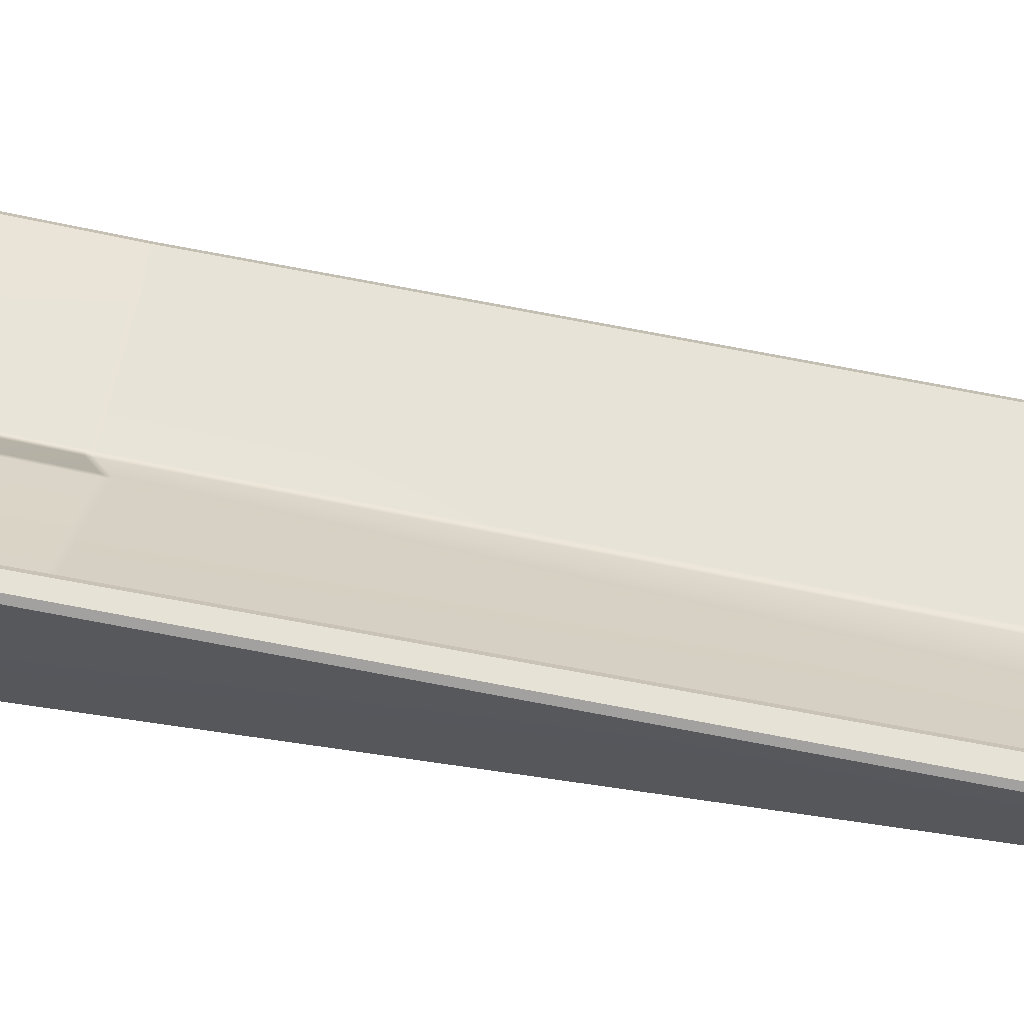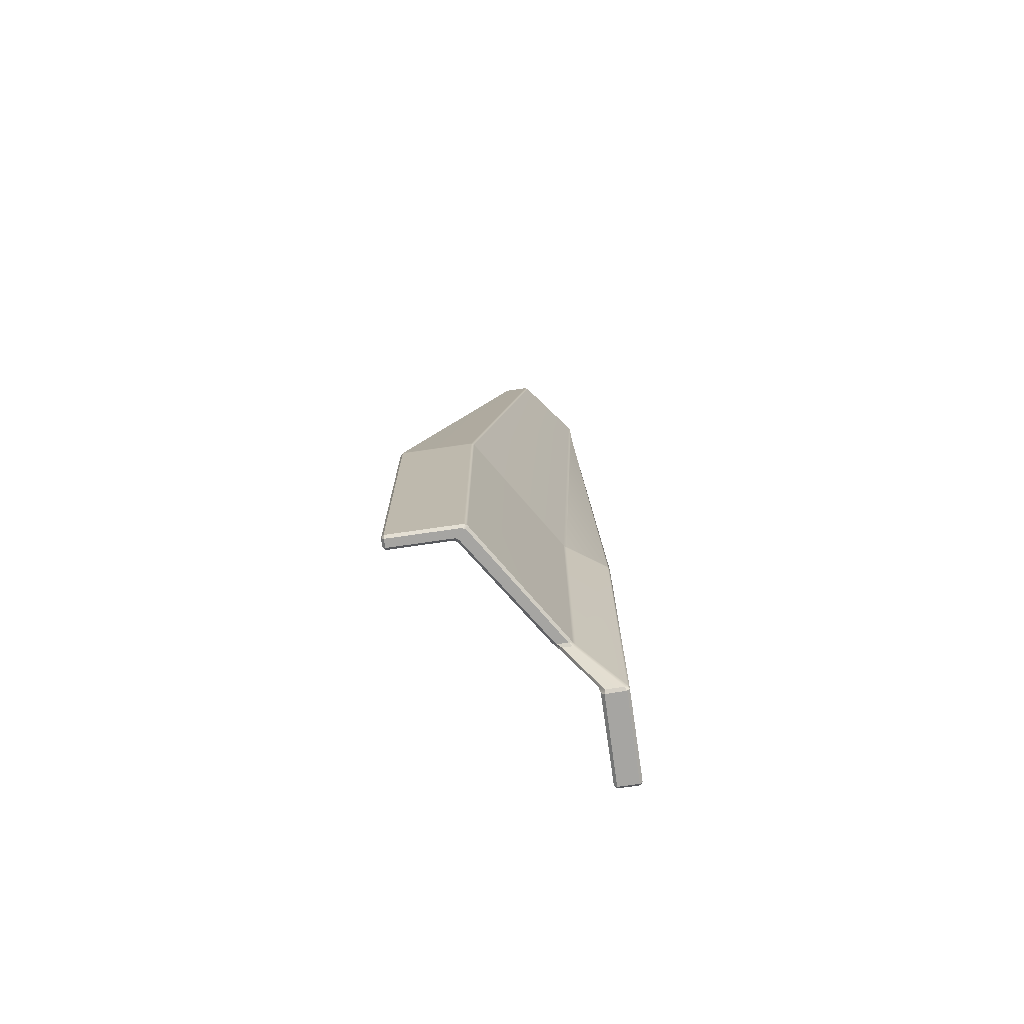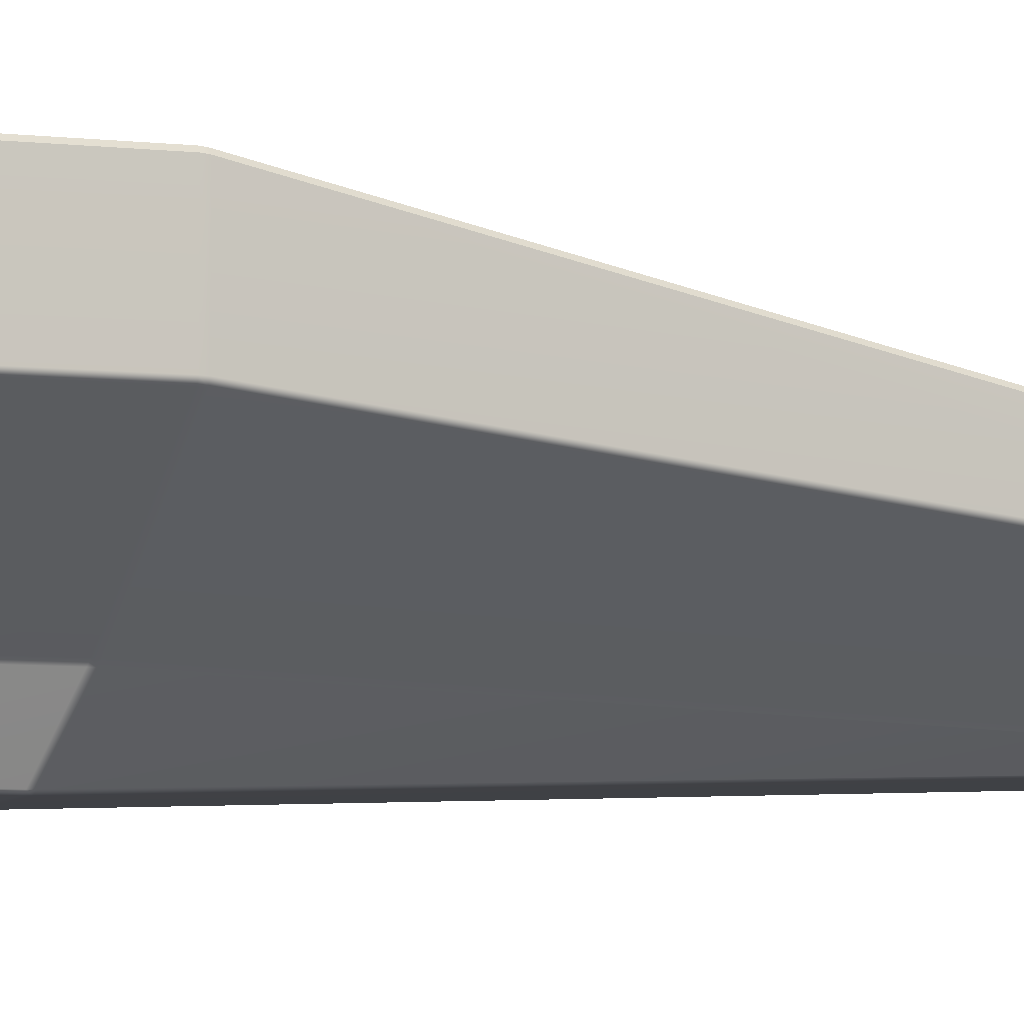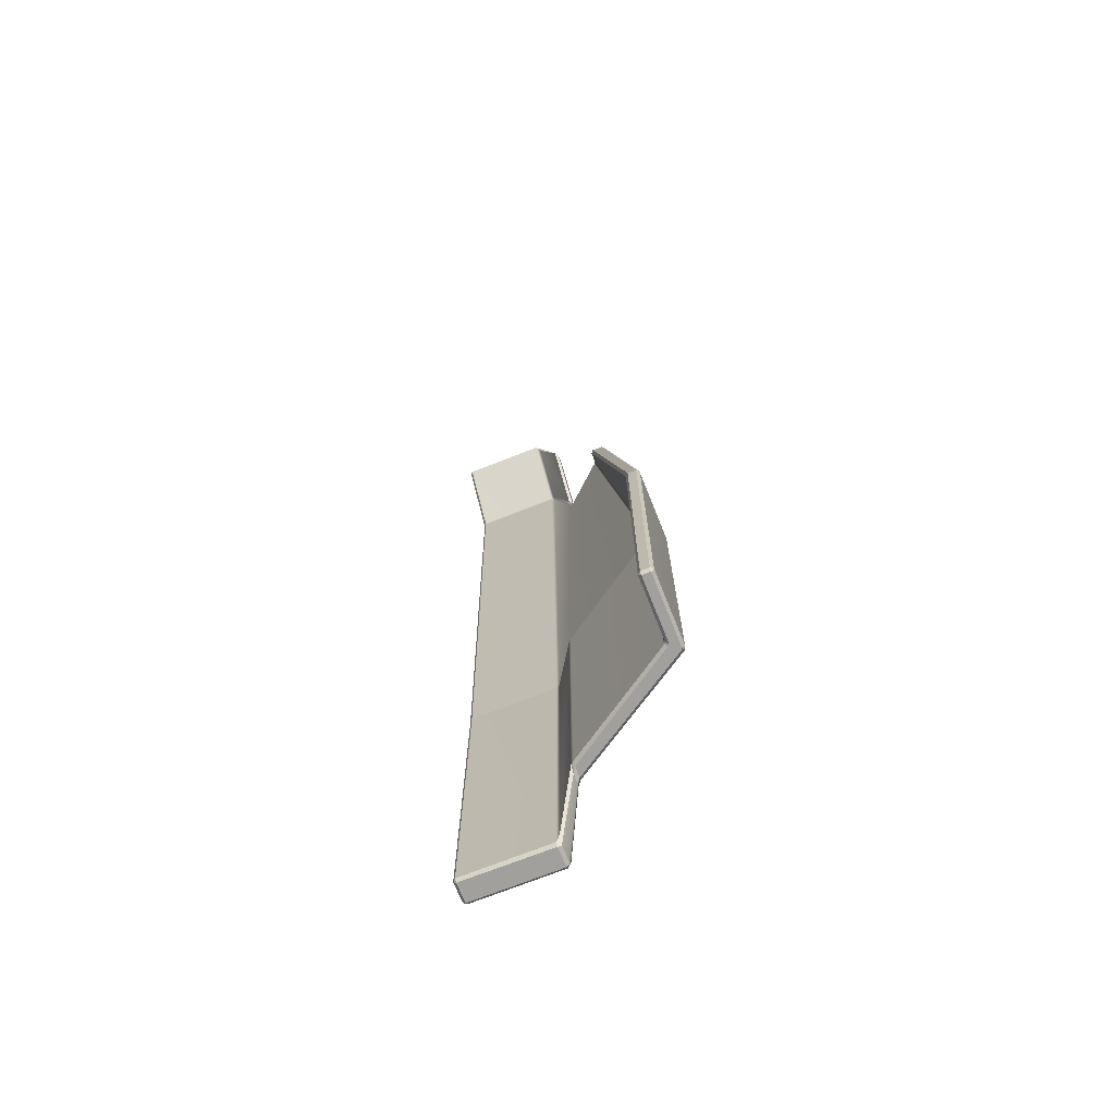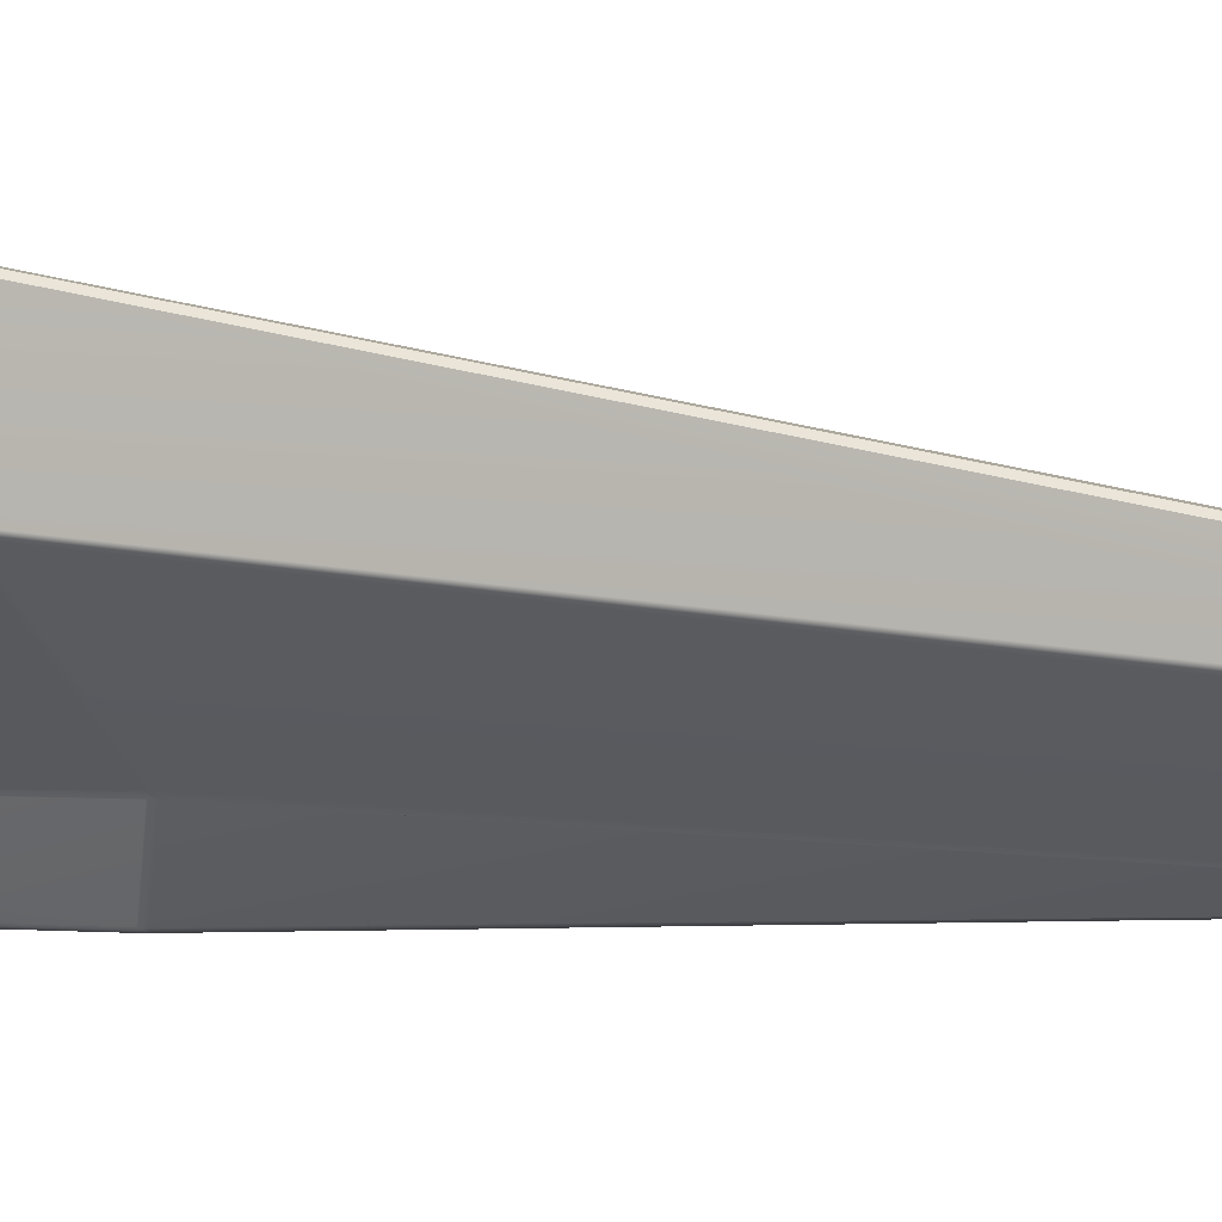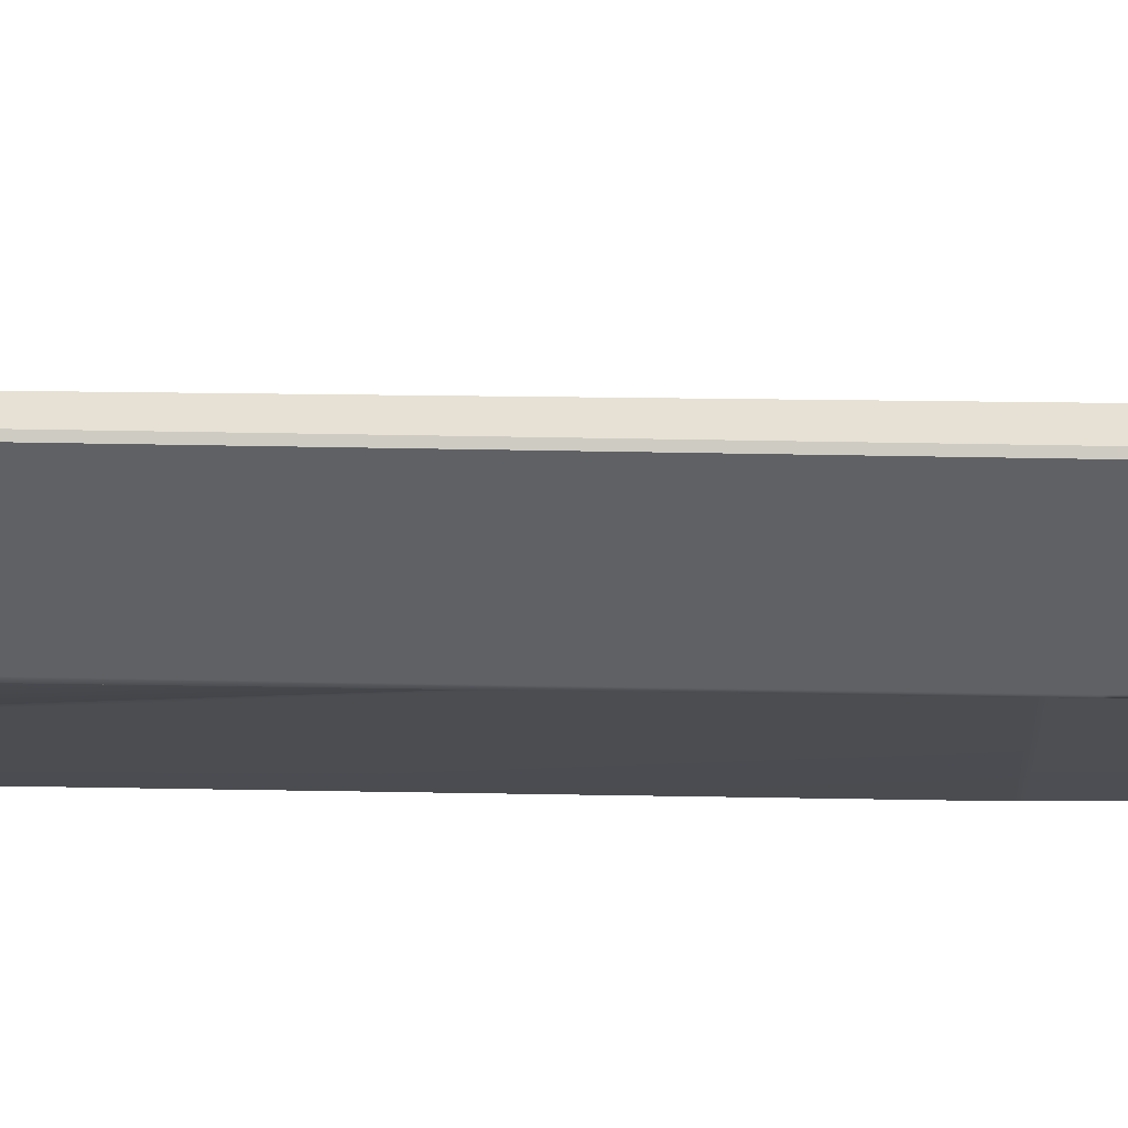
<metadata>
{"format":"obj","ext":"obj","renderer":"f3d","projection":"perspective","resolution":1024,"background":"white","views":[{"elev":61.1,"azim":-77.0,"up":"+Y"},{"elev":-73.6,"azim":-81.7,"up":"+Z"},{"elev":-6.3,"azim":-109.8,"up":"+Y"},{"elev":-71.6,"azim":-158.3,"up":"+Z"},{"elev":1.4,"azim":-68.3,"up":"+Y"},{"elev":-50.4,"azim":90.6,"up":"+Y"}]}
</metadata>
<code>
g default1
v 1.179 -0.2149 -0.501
v 1.207 -0.2421 -0.501
v 1.179 -0.2421 -0.5282
v 1.179 -0.4434 -0.5282
v 1.207 -0.4434 -0.501
v 1.179 -0.4707 -0.501
v 1.179 -0.4699 2.809
v 1.179 -0.4707 2.77
v 1.207 -0.4434 2.77
v 1.207 -0.4427 2.809
v 1.207 -0.2416 2.809
v 1.207 -0.2421 2.77
v 1.179 -0.2149 2.77
v 1.179 -0.2143 2.809
v 1.18 0.4895 9.333
v 1.181 0.4744 9.366
v 1.207 0.4548 9.336
v 1.207 0.3111 9.34
v 1.179 0.3198 9.366
v 1.179 0.2849 9.349
v 0.2862 0.2851 9.349
v 0.2865 0.3198 9.366
v 0.2554 0.3176 9.345
v 0.252 0.2794 9.313
v 0.2522 0.4483 9.25
v 0.2567 0.4481 9.348
v 0.2889 0.4689 9.366
v 0.2873 0.4873 9.33
v -1.097 1.486 2.927
v -1.124 1.514 2.927
v -1.122 1.51 2.965
v -1.094 1.482 2.966
v -1.234 1.482 2.966
v -1.207 1.51 2.966
v -1.209 1.514 2.927
v -1.236 1.486 2.927
v -1.236 1.486 0.06784
v -1.209 1.514 0.06784
v -1.209 1.486 0.04059
v -1.124 1.486 0.04059
v -1.124 1.514 0.06784
v -1.097 1.486 0.06784
v 0.2533 -0.1989 -0.4225
v 0.2876 -0.2149 -0.4994
v 0.2907 -0.2458 -0.5282
v 0.2571 -0.2546 -0.5112
v 0.255 -0.4286 -0.5066
v 0.2871 -0.444 -0.5282
v 0.2863 -0.4707 -0.5017
v 0.2536 -0.4516 -0.47
v 0.2535 -0.4515 2.777
v 0.2869 -0.4707 2.77
v 0.2868 -0.4699 2.809
v 0.2534 -0.4505 2.817
v 0.252 -0.1964 2.818
v 0.2863 -0.2143 2.809
v 0.2863 -0.2149 2.77
v 0.2521 -0.1972 2.777
v 1.179 -0.2367 8.648
v 1.179 -0.2495 8.611
v 1.207 -0.2222 8.612
v 1.207 -0.2001 8.651
v 1.207 -0.05183 8.65
v 1.207 -0.0606 8.612
v 1.179 -0.0331 8.611
v 1.179 -0.02038 8.648
v 0.2519 -0.23 8.628
v 0.2456 -0.2507 8.536
v 0.2845 -0.2495 8.612
v 0.2855 -0.2363 8.648
v -0.4495 0.4937 8.035
v -0.4773 0.5215 8.038
v -0.4752 0.4916 8.063
v -0.5912 0.4909 8.063
v -0.5948 0.5214 8.038
v -0.62 0.4954 8.037
v 0.2855 -0.02001 8.648
v 0.2847 -0.0331 8.611
v 0.2453 -0.03416 8.534
v 0.2519 -0.01369 8.628
v -0.01045 0.009417 0.04059
v 0.02089 -0.02654 0.01959
v 0.02219 -0.05365 0.04862
v -0.004566 -0.02516 0.06677
v -0.004745 -0.02504 2.927
v 0.02152 -0.05248 2.92
v 0.02113 -0.05265 2.961
v -0.004748 -0.02584 2.966
v -0.008691 0.1545 0.07411
v 0.01974 0.1299 0.086
v 0.01997 0.07349 0.02166
v -0.01358 0.1222 0.04059
v -0.004615 0.1512 2.966
v 0.02281 0.1248 2.96
v 0.02271 0.1257 2.919
v -0.004612 0.1519 2.927
v 0.04261 -0.01613 8.154
v 0.03488 -0.03428 8.057
v -0.003904 -0.01801 8.035
v -0.01879 -0.04623 8.063
v 0.01155 -0.07507 8.083
v 0.02368 0.2801 8.801
v 0.01963 0.3178 8.815
v 0.01155 0.3082 8.777
v 0.01155 0.4167 8.776
v 0.0193 0.4388 8.815
v 0.04032 0.4604 8.79
v 0.01155 -0.2026 8.09
v -0.01449 -0.1958 8.063
v -0.003911 -0.2357 8.036
v 0.03268 -0.2507 8.058
v 0.02438 -0.2299 8.117
v -1.209 0.7989 0.04059
v -1.196 0.7599 0.04059
v -1.218 0.7414 0.06764
v -1.236 0.7749 0.06763
v -1.236 0.775 2.927
v -1.218 0.7413 2.927
v -1.215 0.7392 2.966
v -1.234 0.7732 2.966
v -1.097 0.8831 0.06781
v -1.078 0.8494 0.06761
v -1.102 0.8321 0.04059
v -1.124 0.8645 0.04059
v -1.094 0.8815 2.966
v -1.076 0.8473 2.966
v -1.078 0.8493 2.927
v -1.097 0.8832 2.927
v -0.4743 0.3701 8.063
v -0.4534 0.3377 8.063
v -0.4333 0.3568 8.035
v -0.4496 0.3923 8.034
v -0.62 0.2602 8.037
v -0.6032 0.2255 8.036
v -0.579 0.241 8.063
v -0.5908 0.2809 8.063
g L_bot_hood Melee_unit_OG polySurface3 polySurface1
f 1 3 45 44
f 2 1 13 12
f 3 2 5 4
f 4 6 49 48
f 6 5 9 8
f 7 10 61 60
f 8 7 53 52
f 10 9 12 11
f 11 14 65 64
f 14 13 57 56
f 15 17 63 66
f 16 15 28 27
f 17 16 19 18
f 18 20 59 62
f 20 19 22 21
f 21 24 67 70
f 23 22 27 26
f 24 23 103 102
f 25 28 77 80
f 26 25 107 106
f 29 32 125 128
f 30 29 42 41
f 31 30 35 34
f 32 31 72 71
f 33 36 117 120
f 34 33 76 75
f 36 35 38 37
f 37 39 113 116
f 39 38 41 40
f 40 42 121 124
f 43 46 91 90
f 44 43 58 57
f 46 45 48 47
f 47 50 83 82
f 50 49 52 51
f 51 54 87 86
f 54 53 69 68
f 55 58 95 94
f 56 55 79 78
f 60 59 70 69
f 62 61 64 63
f 66 65 78 77
f 68 67 112 111
f 71 73 129 132
f 73 72 75 74
f 74 76 133 136
f 80 79 98 97
f 81 84 115 114
f 82 81 92 91
f 84 83 86 85
f 85 88 119 118
f 88 87 111 110
f 89 92 123 122
f 90 89 96 95
f 93 96 127 126
f 94 93 99 98
f 97 101 105 107
f 100 99 131 130
f 101 100 109 108
f 102 104 108 112
f 104 103 106 105
f 110 109 135 134
f 114 113 124 123
f 116 115 118 117
f 120 119 134 133
f 122 121 128 127
f 126 125 132 131
f 130 129 136 135
f 2 12 9 5
f 16 27 22 19
f 30 41 38 35
f 45 3 4 48
f 6 8 52 49
f 44 57 13 1
f 11 64 61 10
f 7 60 69 53
f 34 75 72 31
f 56 78 65 14
f 51 86 83 50
f 47 82 91 46
f 43 90 95 58
f 55 94 98 79
f 26 106 103 23
f 68 111 87 54
f 85 118 115 84
f 81 114 123 92
f 89 122 127 96
f 93 126 131 99
f 100 130 135 109
f 110 134 119 88
f 117 36 37 116
f 113 39 40 124
f 121 42 29 128
f 125 32 71 132
f 129 73 74 136
f 133 76 33 120
f 63 17 18 62
f 59 20 21 70
f 77 28 15 66
f 67 24 102 112
f 108 104 105 101
f 97 107 25 80
f 1 2 3
f 4 5 6
f 7 8 9 10
f 11 12 13 14
f 15 16 17
f 18 19 20
f 21 22 23 24
f 25 26 27 28
f 29 30 31 32
f 33 34 35 36
f 37 38 39
f 40 41 42
f 43 44 45 46
f 47 48 49 50
f 51 52 53 54
f 55 56 57 58
f 59 60 61 62
f 63 64 65 66
f 67 68 69 70
f 71 72 73
f 74 75 76
f 77 78 79 80
f 81 82 83 84
f 85 86 87 88
f 89 90 91 92
f 93 94 95 96
f 97 98 99 100 101
f 102 103 104
f 105 106 107
f 108 109 110 111 112
f 113 114 115 116
f 117 118 119 120
f 121 122 123 124
f 125 126 127 128
f 129 130 131 132
f 133 134 135 136

</code>
